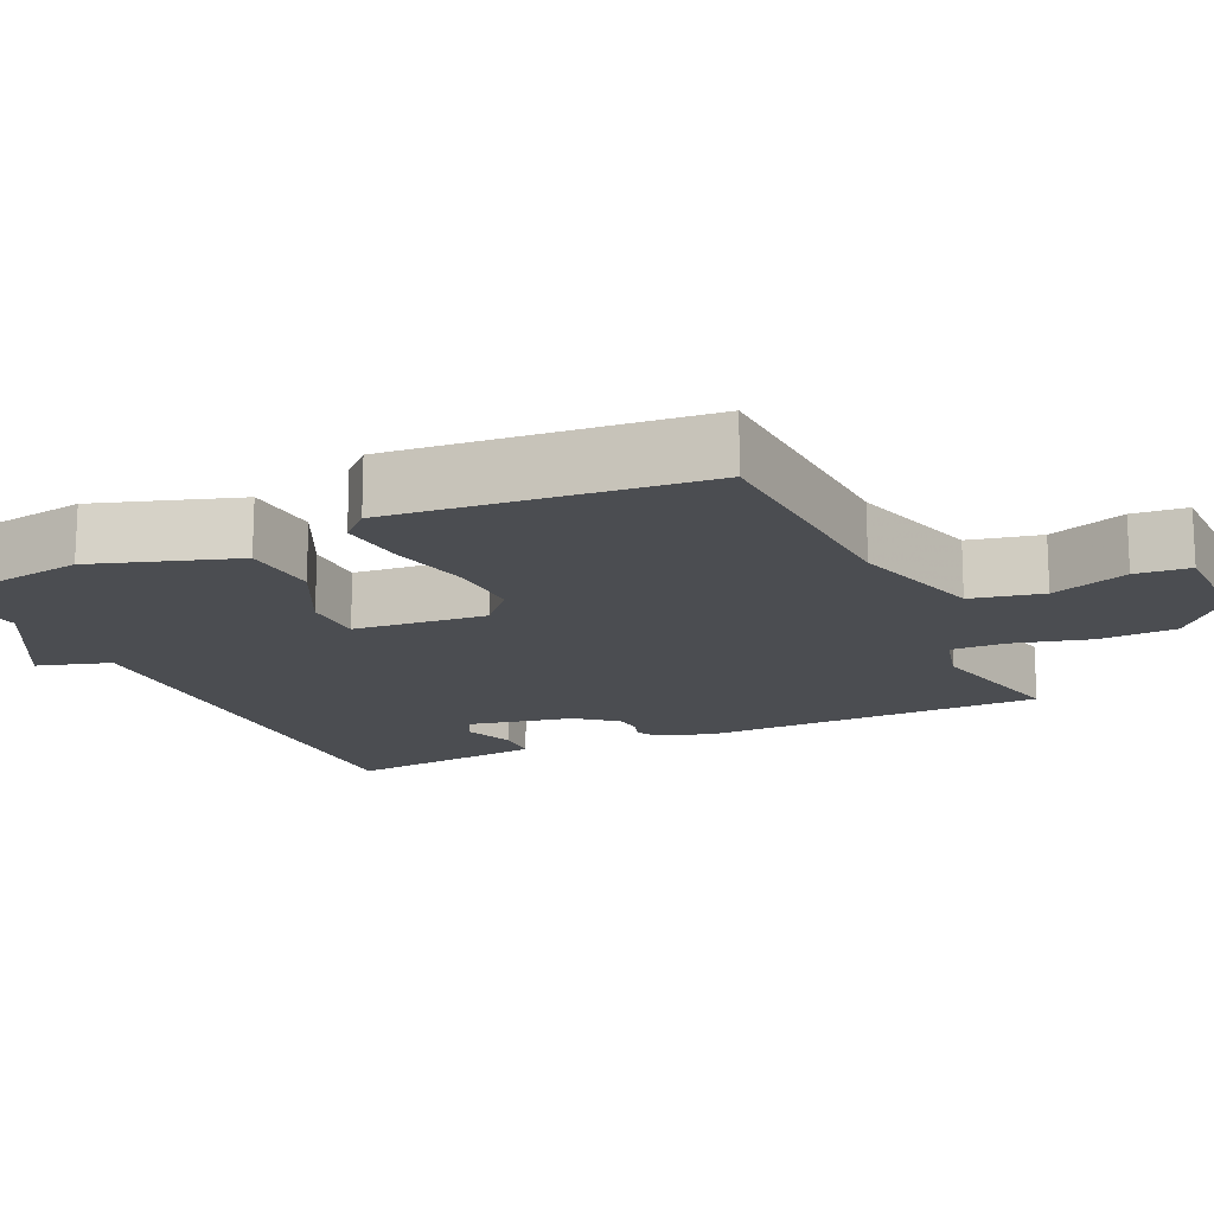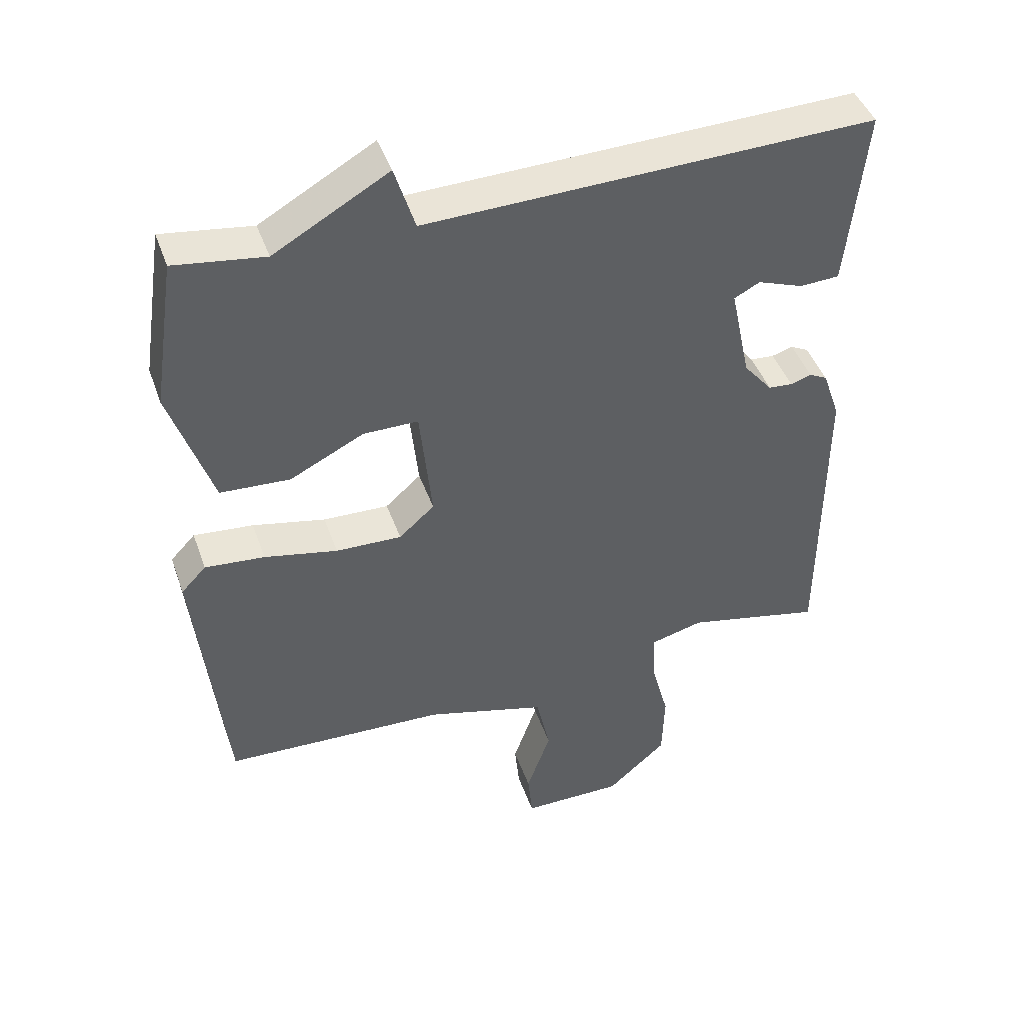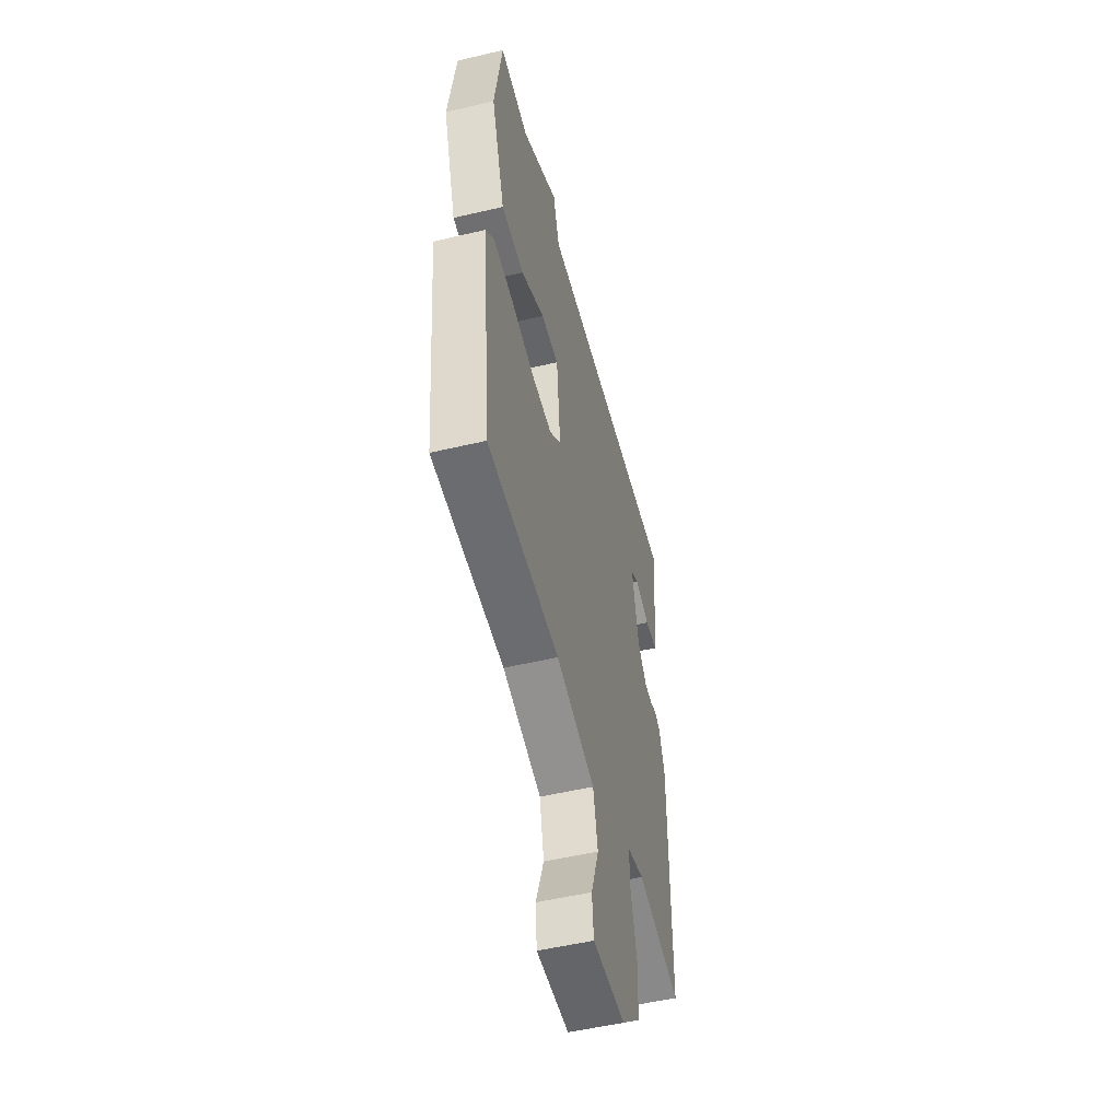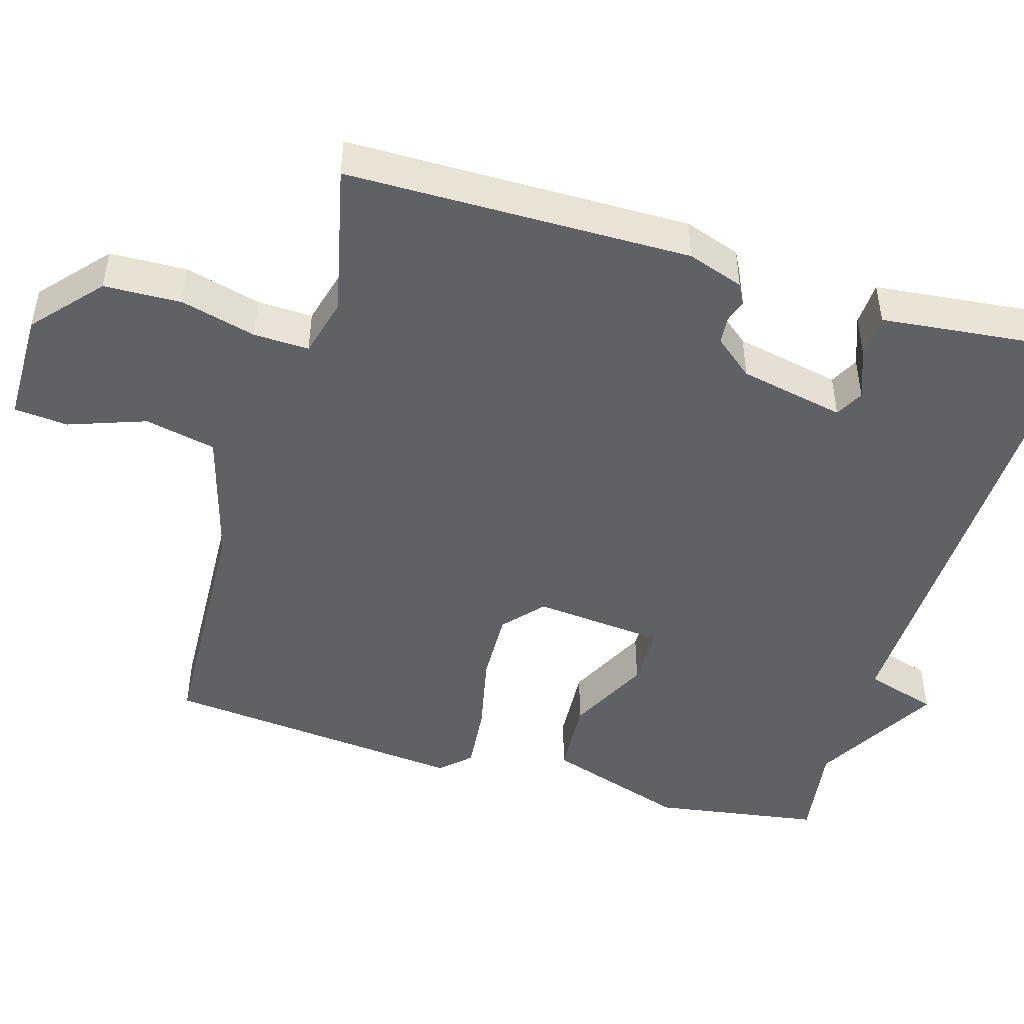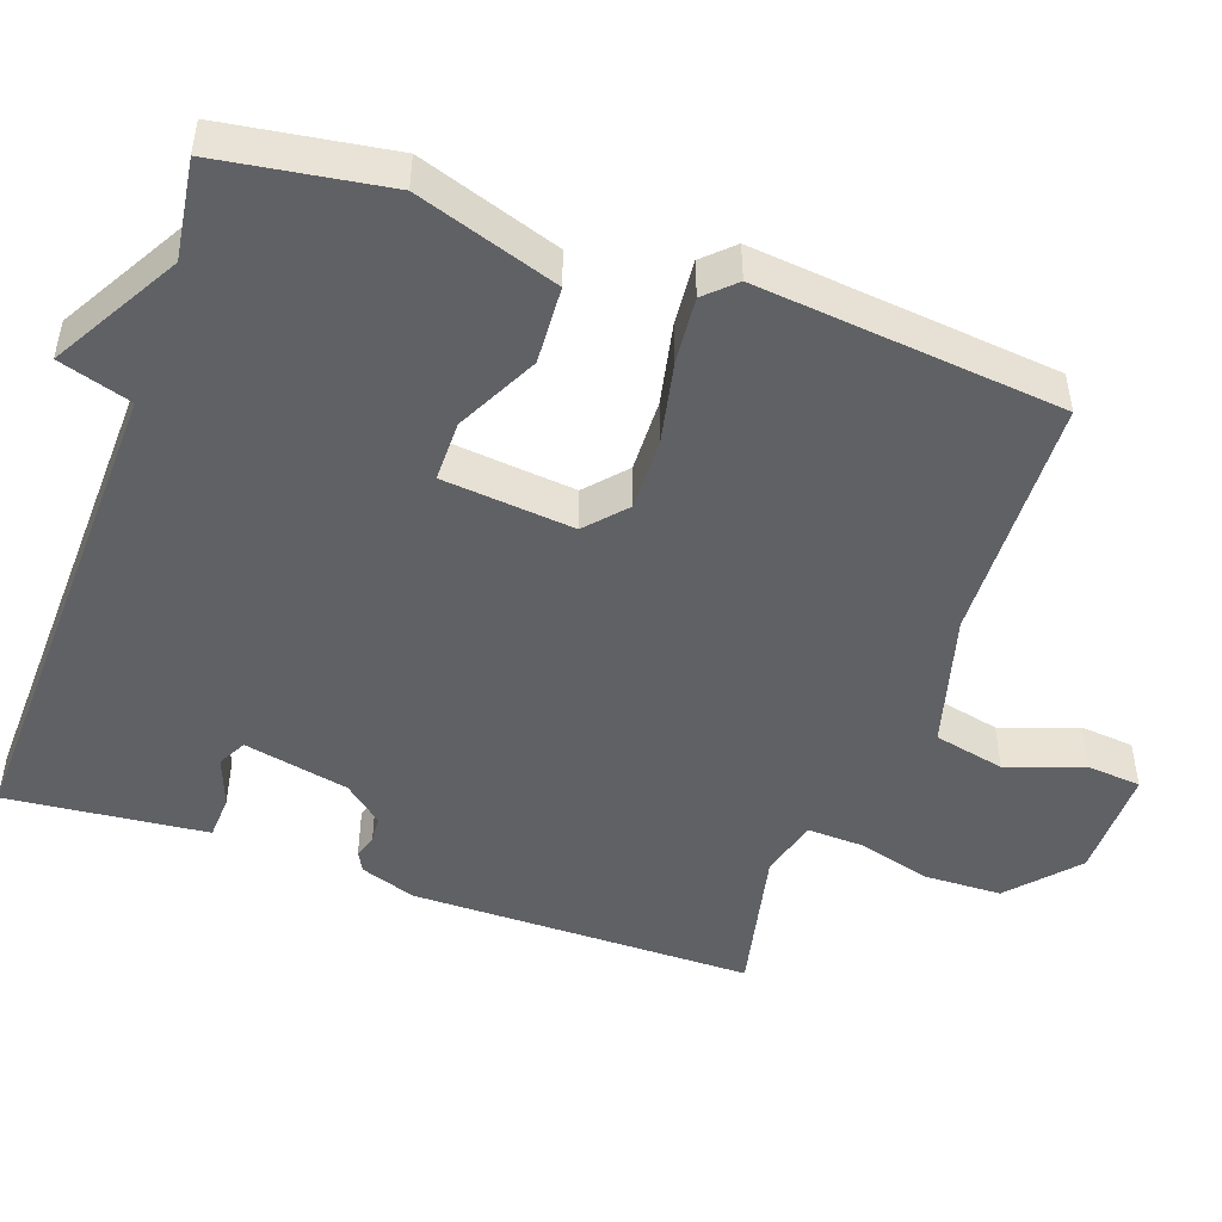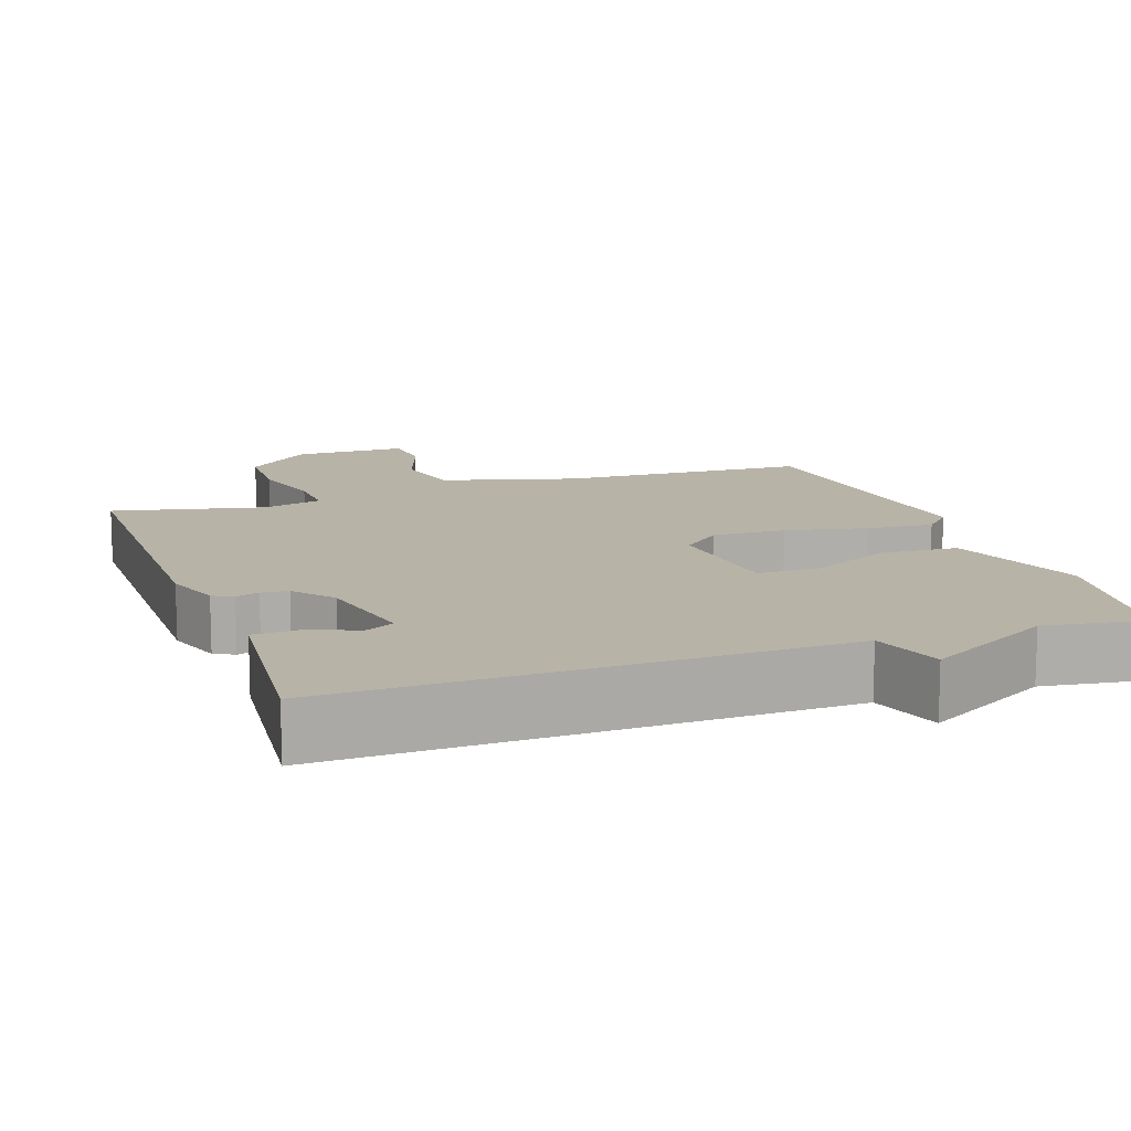
<metadata>
{"format":"obj","ext":"obj","renderer":"f3d","projection":"perspective","resolution":1024,"background":"white","views":[{"elev":-16.0,"azim":115.3,"up":"+Y"},{"elev":44.5,"azim":161.0,"up":"+Z"},{"elev":-51.6,"azim":104.4,"up":"+Z"},{"elev":-47.2,"azim":-106.2,"up":"+Y"},{"elev":-48.0,"azim":70.5,"up":"+Y"},{"elev":12.7,"azim":-19.2,"up":"+Y"}]}
</metadata>
<code>
v 0.5 0.07 0.5
v 0.534 0.07 0.276
v 0.471 0.07 0.087
v 0.367 0.07 0.081
v 0.257 0.07 0.136
v 0.175 0.07 0.136
v 0.157 0.07 -0.04
v 0.21 0.07 -0.087
v 0.308 0.07 -0.084
v 0.417 0.07 -0.061
v 0.506 0.07 -0.053
v 0.543 0.07 -0.092
v 0.5 0.07 -0.5
v 0.168 0.07 -0.513
v -0.012 0.07 -0.563
v -0.033 0.07 -0.658
v 0.003 0.07 -0.761
v -0.004 0.07 -0.833
v -0.155 0.07 -0.833
v -0.244 0.07 -0.754
v -0.247 0.07 -0.651
v -0.22 0.07 -0.55
v -0.217 0.07 -0.476
v -0.296 0.07 -0.455
v -0.5 0.07 -0.5
v -0.501 0.07 -0.041
v -0.475 0.07 0.034
v -0.448 0.07 0.048
v -0.417 0.07 0.038
v -0.381 0.07 0.041
v -0.338 0.07 0.093
v -0.308 0.07 0.234
v -0.346 0.07 0.254
v -0.414 0.07 0.229
v -0.473 0.07 0.232
v -0.484 0.07 0.339
v -0.5 0.07 0.5
v 0.166 0.07 0.481
v 0.196 0.07 0.578
v 0.366 0.07 0.481
v 0.5 0 0.5
v 0.534 0 0.276
v 0.471 0 0.087
v 0.367 0 0.081
v 0.257 0 0.136
v 0.175 0 0.136
v 0.157 0 -0.04
v 0.21 0 -0.087
v 0.308 0 -0.084
v 0.417 0 -0.061
v 0.506 0 -0.053
v 0.543 0 -0.092
v 0.5 0 -0.5
v 0.168 0 -0.513
v -0.012 0 -0.563
v -0.033 0 -0.658
v 0.003 0 -0.761
v -0.004 0 -0.833
v -0.155 0 -0.833
v -0.244 0 -0.754
v -0.247 0 -0.651
v -0.22 0 -0.55
v -0.217 0 -0.476
v -0.296 0 -0.455
v -0.5 0 -0.5
v -0.501 0 -0.041
v -0.475 0 0.034
v -0.448 0 0.048
v -0.417 0 0.038
v -0.381 0 0.041
v -0.338 0 0.093
v -0.308 0 0.234
v -0.346 0 0.254
v -0.414 0 0.229
v -0.473 0 0.232
v -0.484 0 0.339
v -0.5 0 0.5
v 0.166 0 0.481
v 0.196 0 0.578
v 0.366 0 0.481
f 38 39 40
f 36 37 38
f 35 36 38
f 34 35 38
f 33 34 38
f 32 33 38 40
f 40 1 2
f 32 40 2
f 31 32 2
f 27 28 29
f 26 27 29
f 25 26 29
f 24 25 29
f 23 24 29 30
f 20 21 22
f 19 20 22
f 18 19 22
f 17 18 22
f 16 17 22
f 15 16 22 23
f 23 30 31
f 15 23 31
f 14 15 31
f 12 13 14
f 11 12 14
f 10 11 14
f 9 10 14
f 2 3 4 5
f 2 5 6
f 31 2 6
f 8 9 14
f 7 8 14 31
f 6 7 31
f 80 79 78
f 78 77 76
f 78 76 75
f 78 75 74
f 78 74 73
f 80 78 73 72
f 42 41 80
f 42 80 72
f 42 72 71
f 69 68 67
f 69 67 66
f 69 66 65
f 69 65 64
f 70 69 64 63
f 62 61 60
f 62 60 59
f 62 59 58
f 62 58 57
f 62 57 56
f 63 62 56 55
f 71 70 63
f 71 63 55
f 71 55 54
f 54 53 52
f 54 52 51
f 54 51 50
f 54 50 49
f 45 44 43 42
f 46 45 42
f 46 42 71
f 54 49 48
f 71 54 48 47
f 71 47 46
f 1 41 42 2
f 2 42 43 3
f 3 43 44 4
f 4 44 45 5
f 5 45 46 6
f 6 46 47 7
f 7 47 48 8
f 8 48 49 9
f 9 49 50 10
f 10 50 51 11
f 11 51 52 12
f 12 52 53 13
f 13 53 54 14
f 14 54 55 15
f 15 55 56 16
f 16 56 57 17
f 17 57 58 18
f 18 58 59 19
f 19 59 60 20
f 20 60 61 21
f 21 61 62 22
f 22 62 63 23
f 23 63 64 24
f 24 64 65 25
f 25 65 66 26
f 26 66 67 27
f 27 67 68 28
f 28 68 69 29
f 29 69 70 30
f 30 70 71 31
f 31 71 72 32
f 32 72 73 33
f 33 73 74 34
f 34 74 75 35
f 35 75 76 36
f 36 76 77 37
f 37 77 78 38
f 38 78 79 39
f 39 79 80 40
f 40 80 41 1

</code>
